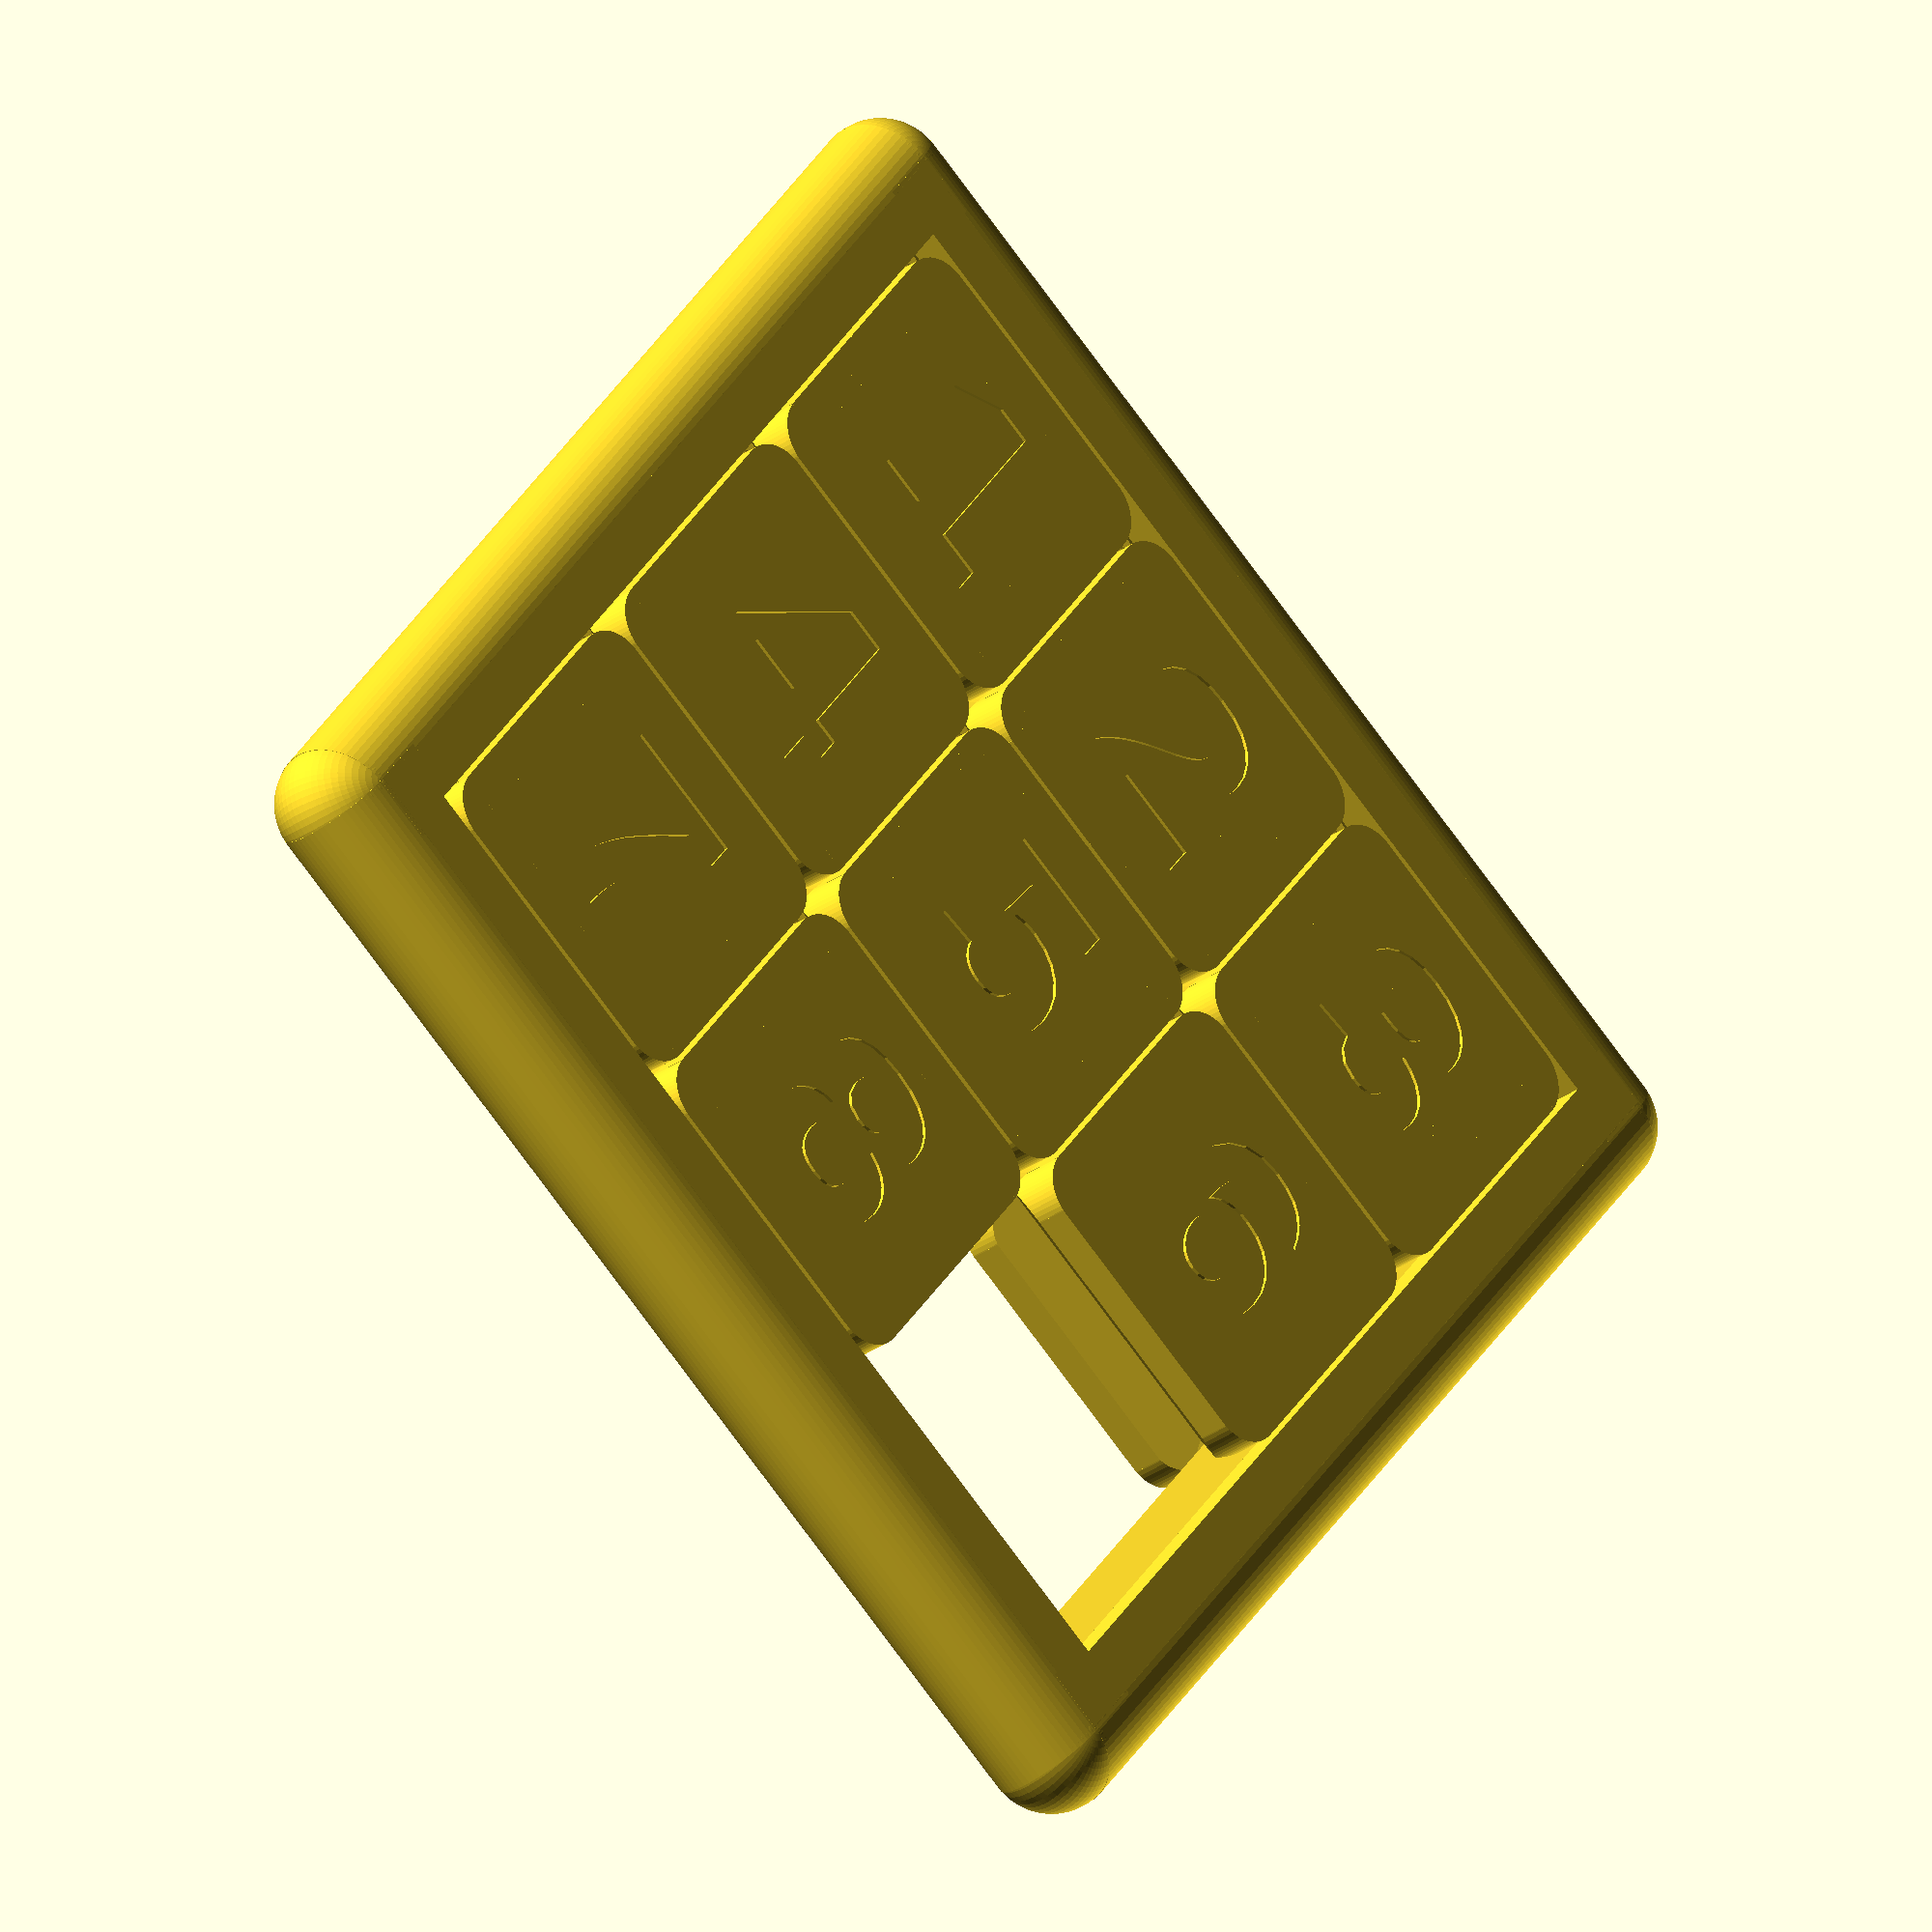
<openscad>
/*
    Sliding Puzzle Generator
    ------------------------
    https://github.com/nirastich/sliding-puzzle

    by Christian Leroch
    www.Leroch.net
    
    License: Creative Commons Attribution-NonCommercial 4.0 International (CC BY-NC 4.0)
    https://creativecommons.org/licenses/by-nc/4.0/

    You may remix, adapt, and build upon this work non-commercially, as long as you credit the original creator.
    
*/
// preview[view:south, tilt:top]

/* [Sliding Puzzle] */

//Tolerance between the pieces (mm)
tolerance = 0.3; //[0.05:0.01:2]

//Size of one Tile (mm)
tile_size = 20; //[5:1:100]

//Number of pieces
number = 3; //[2,3,4,5,6]

//Depth of the text (mm)
depth = 0.2; //[0.01:0.01:1]

/* [Option] */

//Text on the back
custom = false;
text = "CUSTOM:)";

//of the numbers
font = "Arial:style=Bold"; //["Liberation Sans", "Liberation Sans:style=Bold", "Liberation Sans:style=Italic", "Liberation Mono", "Liberation Serif", "Arial:style=Bold"]

/* [Hidden] */

// Derived

size        = tile_size * number * 1.25;
spacing     = tile_size + tolerance;
rail_size   = tile_size * 0.125;
height      = tile_size * 0.375;
text_size   = tile_size / 1.6;

function reverse(list, n) =
    [ for (seg = [0 : n : len(list)-1])
        for (i = [min(seg+n-1, len(list)-1) : -1 : seg])
            list[i]
    ];

texts = [
    ["1","3","2"],
    ["8","4","2","3","6","5","7","1"],
    ["3","7","2","10","1","15","14","5","4","13","9","6","12","8","11"],
    ["5","4","2","12","6","14","3","11","17","13","15","9","10","18","7","8","20","23","1","22","24","19","21","16"],
    ["6","10","4","20","11","13","23","12","3","17","7","2","35","18","21","27","16","8","22","5","15","14","9","19","29","24","28","33","1","32","30","34","31","26","25"]
];

text_array = [ for (i = [0 : len(text)-1]) text[i] ];
text_r     = reverse(text_array, number);

frame();

for (x = [-(number-1)/2 : (number-1)/2]) {
    for (y = [-(number-1)/2 : (number-1)/2]) {
        if (x + y < (number-1)) {
            idx = (y + (number-1)/2)*number + (x + (number-1)/2);
            segment(str(idx+1), x, y, idx);
        }
    }
}

module segment(sn, x, y, idx) {
    translate([x*spacing, -y*spacing, 0])
        difference() {
            union() {
                segmentbase();
                rotate([180,0,270])
                    translate([-tile_size/2, size/(100*number), 0])
                    scale([1,0.7,1])
                        segmentrail();
                rotate([180,0,180])
                    translate([ tile_size/2, size/(100*number), 0])
                    scale([1,0.7,1])
                        segmentrail();
                segmentrailcorner(1,1,1);
                rotate([0,0,90])
                    translate([ tile_size/2.6 - tile_size*0.35 + size/(100*number), 0, 0])
                        segmentrailcorner(1.75/number,1,1);
                rotate([0,0,270])
                    translate([0, -tile_size/2.6 + tile_size*0.35 - size/(100*number), 0])
                        segmentrailcorner(1,1.75/number,1);
            }
            translate([tile_size/2, 0, 0])
                scale([1,1.2,1])
                segmentrail();
            rotate([0,0,270])
                translate([tile_size/2, 0, 0])
                scale([1,1.2,1])
                    segmentrail();
            number(sn);
            rotate([0,180,0])
                number(get_text(idx));
        }
}

module number(n) {
    translate([0,0,height/2 - depth])
        linear_extrude(height = depth+0.01)
            text(n, size = text_size, font = font, halign = "center", valign = "center", $fn=16);
}

function get_text(idx) =
    custom ? text_r[idx] :
    number == 2 ? texts[0][idx] :
    number == 3 ? texts[1][idx] :
    number == 4 ? texts[2][idx] :
    number == 5 ? texts[3][idx] :
    number == 6 ? texts[4][idx] : "";

module segmentbase() {
    union() {
        for (x1 = [-1:1])
            for (y1 = [-1:1])
                translate([x1*tile_size/2.6675, y1*tile_size/2.6675, -height/2])
                    cylinder(height, tile_size/8, tile_size/8, $fn=60);
        cube([tile_size, tile_size/1.3, height], center=true);
        cube([tile_size/1.3, tile_size, height], center=true);
    }
}

module segmentrail() {
    rotate([90,45,0])
        cube([rail_size, rail_size, tile_size], center=true);
}

module segmentrailcorner(sx, sy, sz) {
    translate([-tile_size/2.6675, tile_size/2.6675, rail_size/0.71/4])
        scale([sx, sy, sz])
            union() {
                cylinder(rail_size/0.71/2, tile_size/4.75, tile_size/8, center=true, $fn=60);
                translate([0,0,-rail_size/0.71/2])
                    cylinder(rail_size/0.71/2, tile_size/8, tile_size/4.75, center=true, $fn=60);
            }
}

module frame() {
    union() {
        difference() {
            difference() {
                union() {
                    for (a = [0,90,180,270])
                        rotate([0,0,a]) wall();
                }
                cube(size - size/5 + (number+1)*tolerance, center=true);
            }
            rotate([0,0,90]) rail();
            rotate([0,0,180]) rail();
        }
        rail();
        rotate([180,0,270]) rail();
    }
}

module wall() {
    union() {
        translate([-(tile_size*number)/2-tile_size/5, tile_size*number/2, -height/2])
            cube([tile_size*number+tile_size/2.5, height/2, height]);
        translate([-(tile_size*number)/2-tile_size/5, tile_size*number/2 + height/2, 0])
            rotate([0,90,0])
                cylinder(tile_size*number+tile_size/2.5, height/2, height/2, $fn=60);
        translate([ tile_size*number/2+tile_size/5.35, tile_size*number/2+tile_size/5.35, 0])
            sphere(height/2, $fn=60);
    }
}

module rail() {
    translate([size/2 - size/10 + (number+1)/2*tolerance, 0, 0])
        union() {
            rotate([90,45,0])
                cube([rail_size, rail_size, size - size/5 + (number+1)*tolerance], center=true);
            translate([0, (size - size/5 + (number+1)*tolerance)/2, -rail_size/0.715/2])
                rotate([0,0,45])
                    cylinder(rail_size/0.71/2, 0, rail_size, $fn=4);
            translate([0, (size - size/5 + (number+1)*tolerance)/2, 0])
                rotate([0,0,45])
                    cylinder(rail_size/0.71/2, rail_size, 0, $fn=4);
        }
}

</openscad>
<views>
elev=207.8 azim=217.2 roll=222.1 proj=o view=wireframe
</views>
